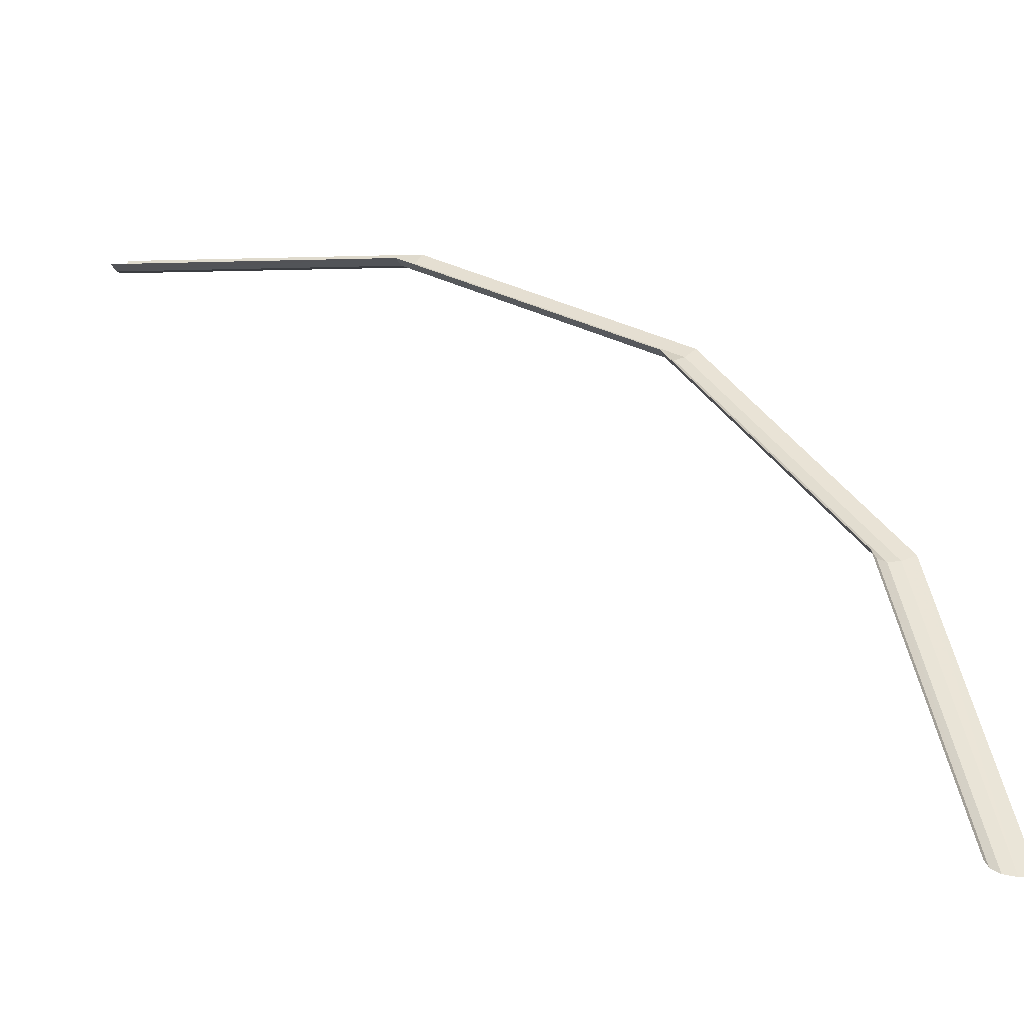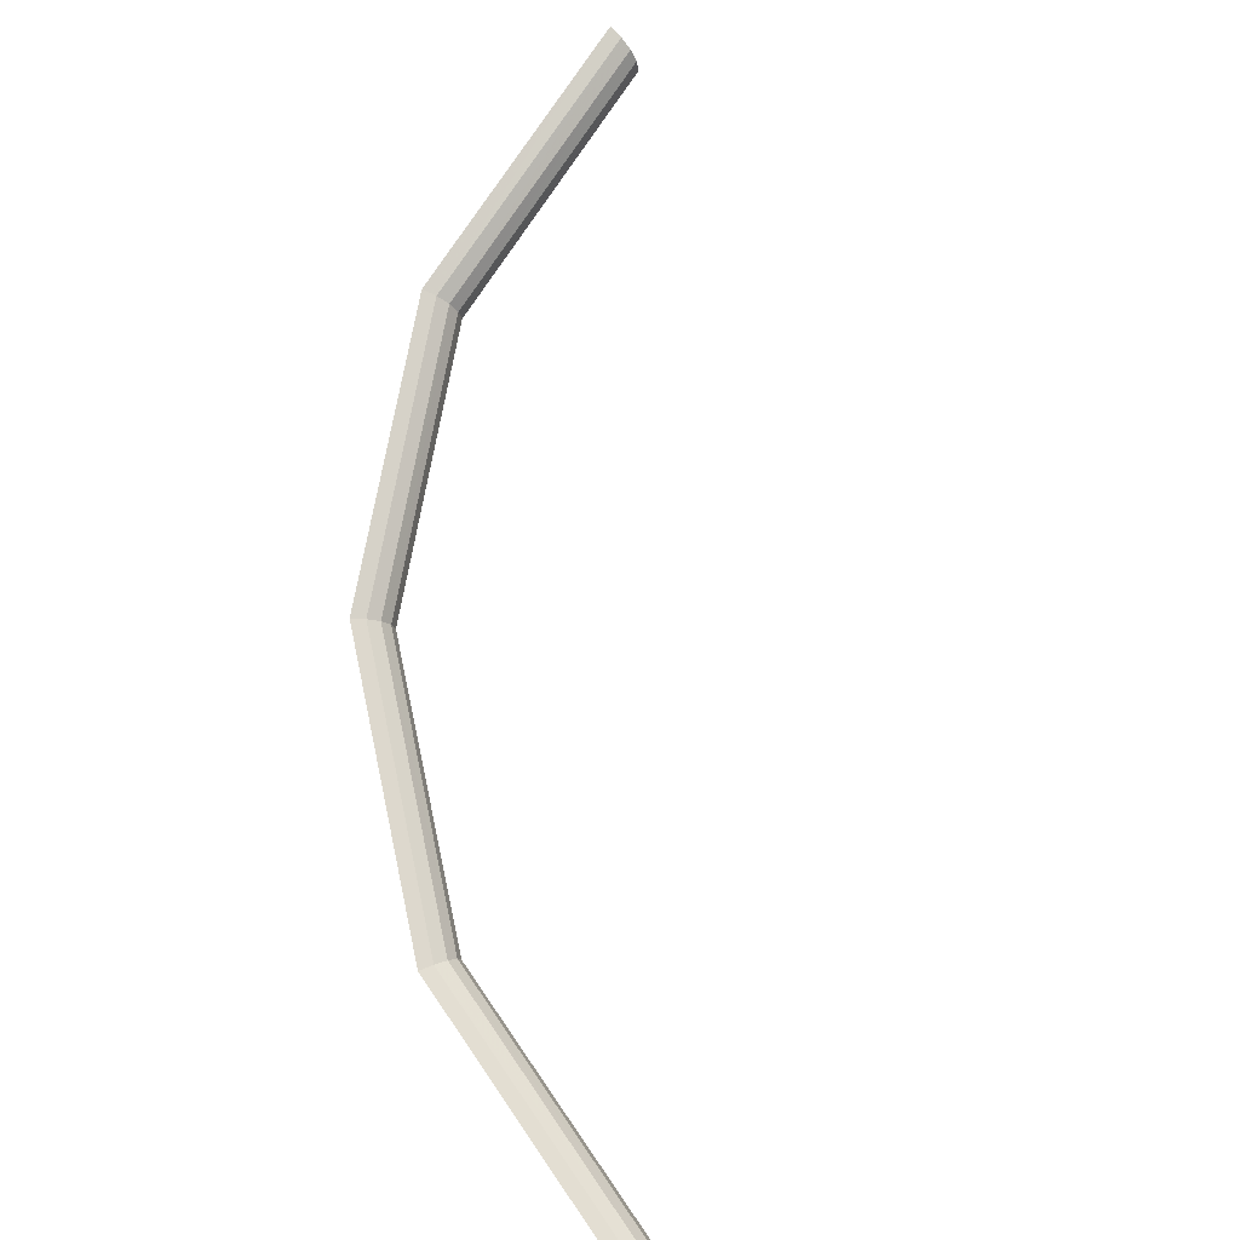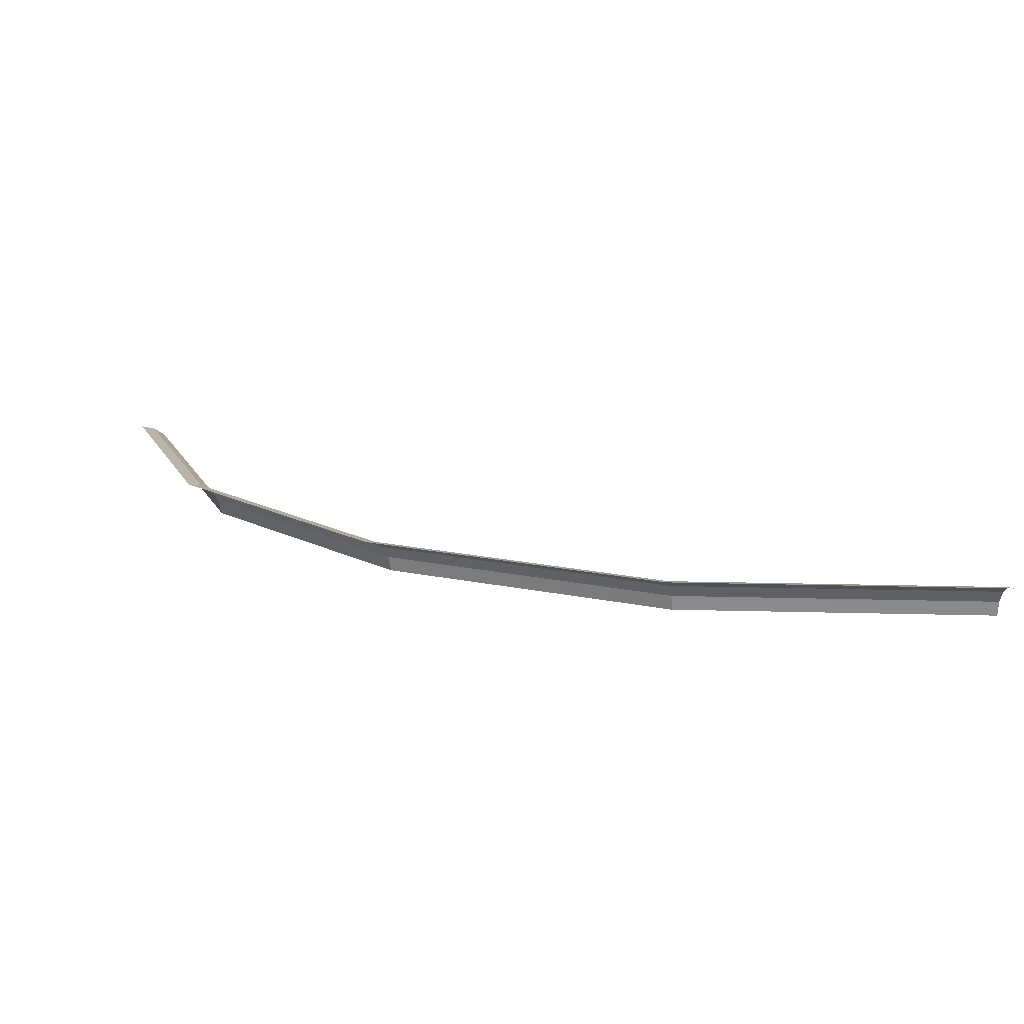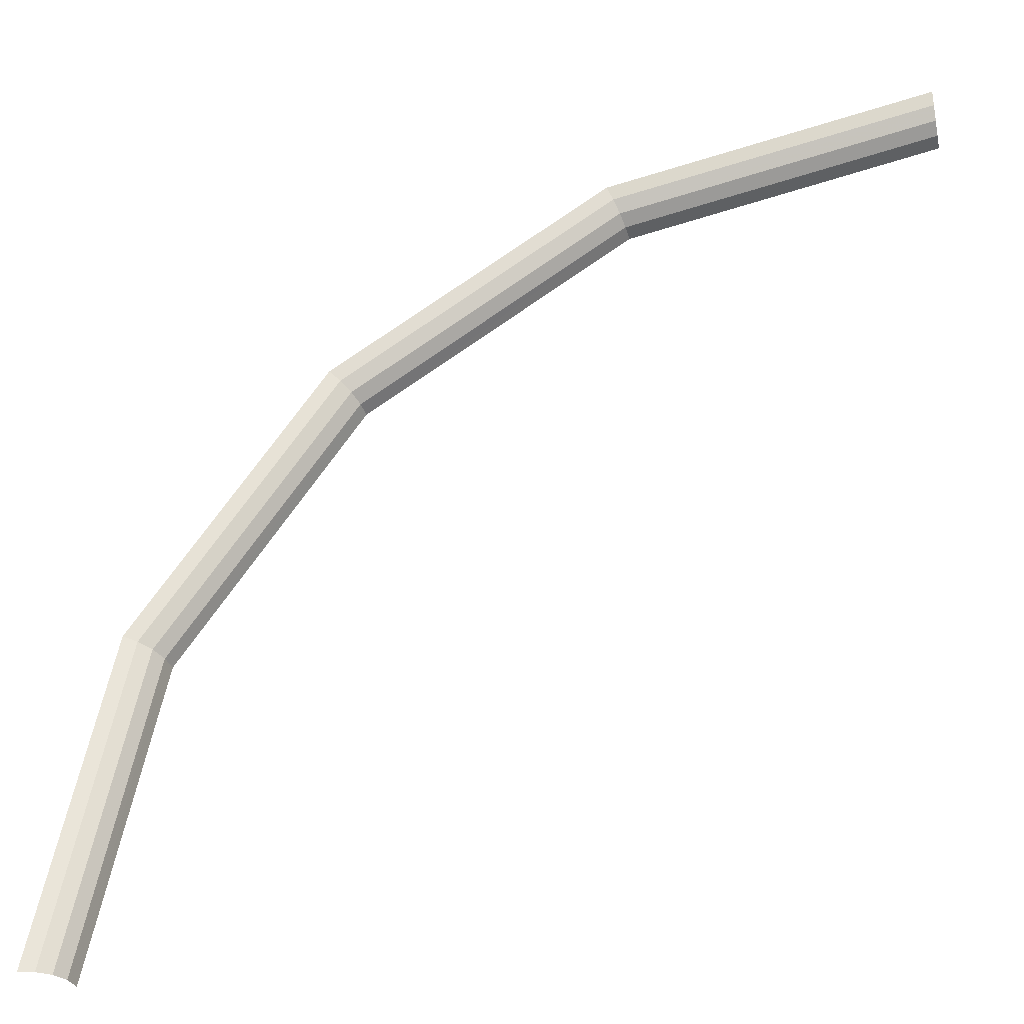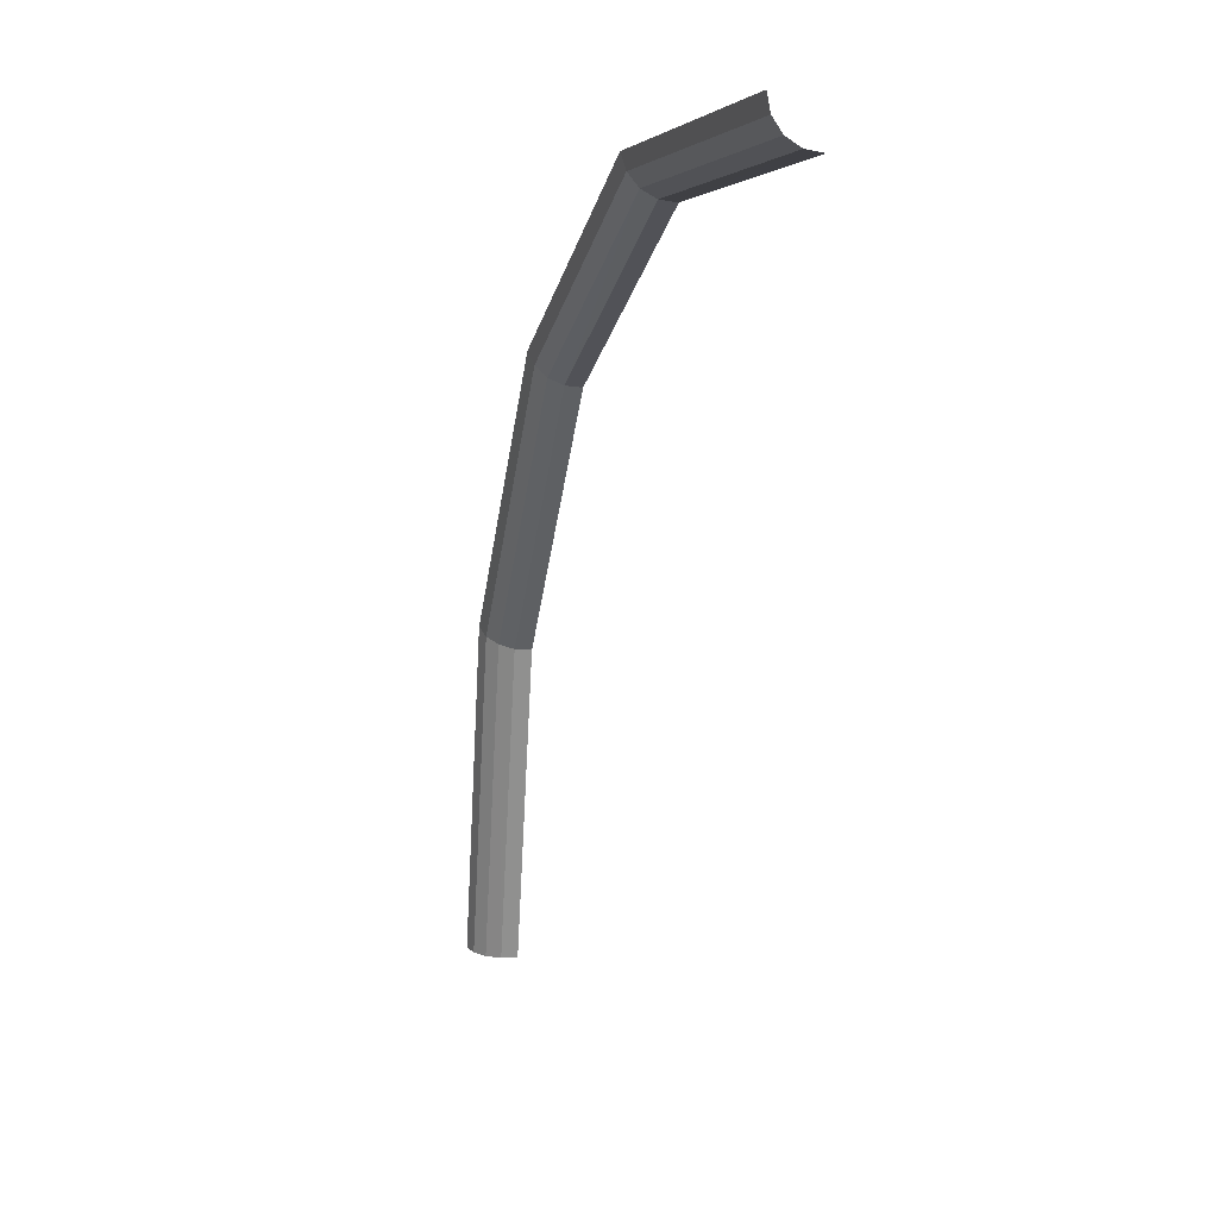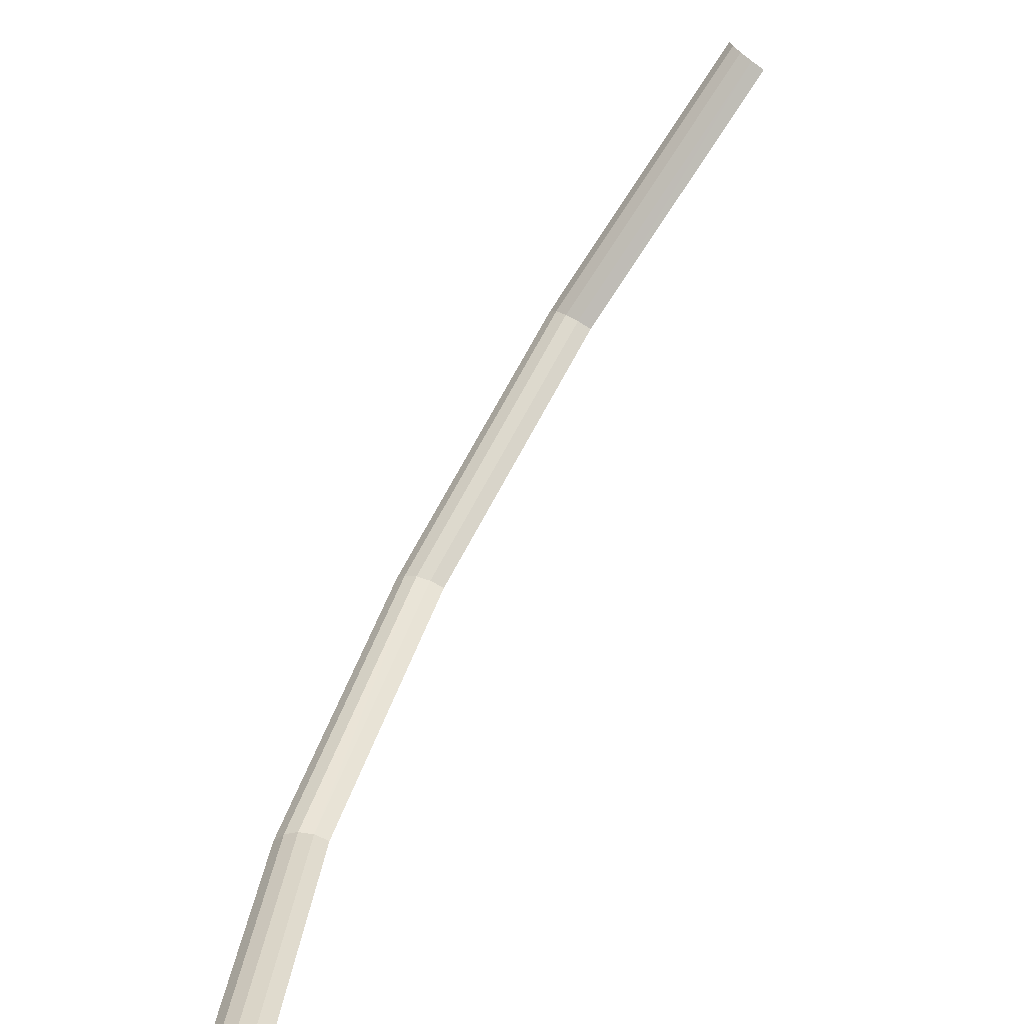
<metadata>
{"format":"obj","ext":"obj","renderer":"f3d","projection":"perspective","resolution":1024,"background":"white","views":[{"elev":-36.8,"azim":14.3,"up":"+Z"},{"elev":74.6,"azim":134.1,"up":"+Y"},{"elev":14.6,"azim":82.3,"up":"+Y"},{"elev":-34.3,"azim":-168.0,"up":"+Z"},{"elev":13.7,"azim":-105.6,"up":"+Z"},{"elev":-70.2,"azim":-124.4,"up":"+Z"}]}
</metadata>
<code>
v 0.04769 0 0
v 0.04407 0 0.01825
v 0.04423 0.000885 0.01832
v 0.04787 0.000885 0
v 0.04787 0.000885 0
v 0.04423 0.000885 0.01832
v 0.04469 0.00163 0.01851
v 0.04837 0.00163 0
v 0.04837 0.00163 0
v 0.04469 0.00163 0.01851
v 0.04538 0.00213 0.01879
v 0.04911 0.00213 0
v 0.04911 0.00213 0
v 0.04538 0.00213 0.01879
v 0.04619 0.00231 0.01913
v 0.05 0.00231 0
v 0.04407 0 0.01825
v 0.03372 0 0.03372
v 0.03385 0.000885 0.03385
v 0.04423 0.000885 0.01832
v 0.04423 0.000885 0.01832
v 0.03385 0.000885 0.03385
v 0.0342 0.00163 0.0342
v 0.04469 0.00163 0.01851
v 0.04469 0.00163 0.01851
v 0.0342 0.00163 0.0342
v 0.03473 0.00213 0.03473
v 0.04538 0.00213 0.01879
v 0.04538 0.00213 0.01879
v 0.03473 0.00213 0.03473
v 0.03535 0.00231 0.03535
v 0.04619 0.00231 0.01913
v 0.03372 0 0.03372
v 0.01825 0 0.04407
v 0.01832 0.000885 0.04423
v 0.03385 0.000885 0.03385
v 0.03385 0.000885 0.03385
v 0.01832 0.000885 0.04423
v 0.01851 0.00163 0.04469
v 0.0342 0.00163 0.0342
v 0.0342 0.00163 0.0342
v 0.01851 0.00163 0.04469
v 0.01879 0.00213 0.04538
v 0.03473 0.00213 0.03473
v 0.03473 0.00213 0.03473
v 0.01879 0.00213 0.04538
v 0.01913 0.00231 0.04619
v 0.03535 0.00231 0.03535
v 0.01825 0 0.04407
v 0 0 0.04769
v 0 0.000885 0.04787
v 0.01832 0.000885 0.04423
v 0.01832 0.000885 0.04423
v 0 0.000885 0.04787
v 0 0.00163 0.04837
v 0.01851 0.00163 0.04469
v 0.01851 0.00163 0.04469
v 0 0.00163 0.04837
v 0 0.00213 0.04911
v 0.01879 0.00213 0.04538
v 0.01879 0.00213 0.04538
v 0 0.00213 0.04911
v 0 0.00231 0.05
v 0.01913 0.00231 0.04619
g mesh51297
f 1 2 3
f 3 4 1
f 5 6 7
f 7 8 5
f 9 10 11
f 11 12 9
f 13 14 15
f 15 16 13
f 17 18 19
f 19 20 17
f 21 22 23
f 23 24 21
f 25 26 27
f 27 28 25
f 29 30 31
f 31 32 29
f 33 34 35
f 35 36 33
f 37 38 39
f 39 40 37
f 41 42 43
f 43 44 41
f 45 46 47
f 47 48 45
f 49 50 51
f 51 52 49
f 53 54 55
f 55 56 53
f 57 58 59
f 59 60 57
f 61 62 63
f 63 64 61

</code>
